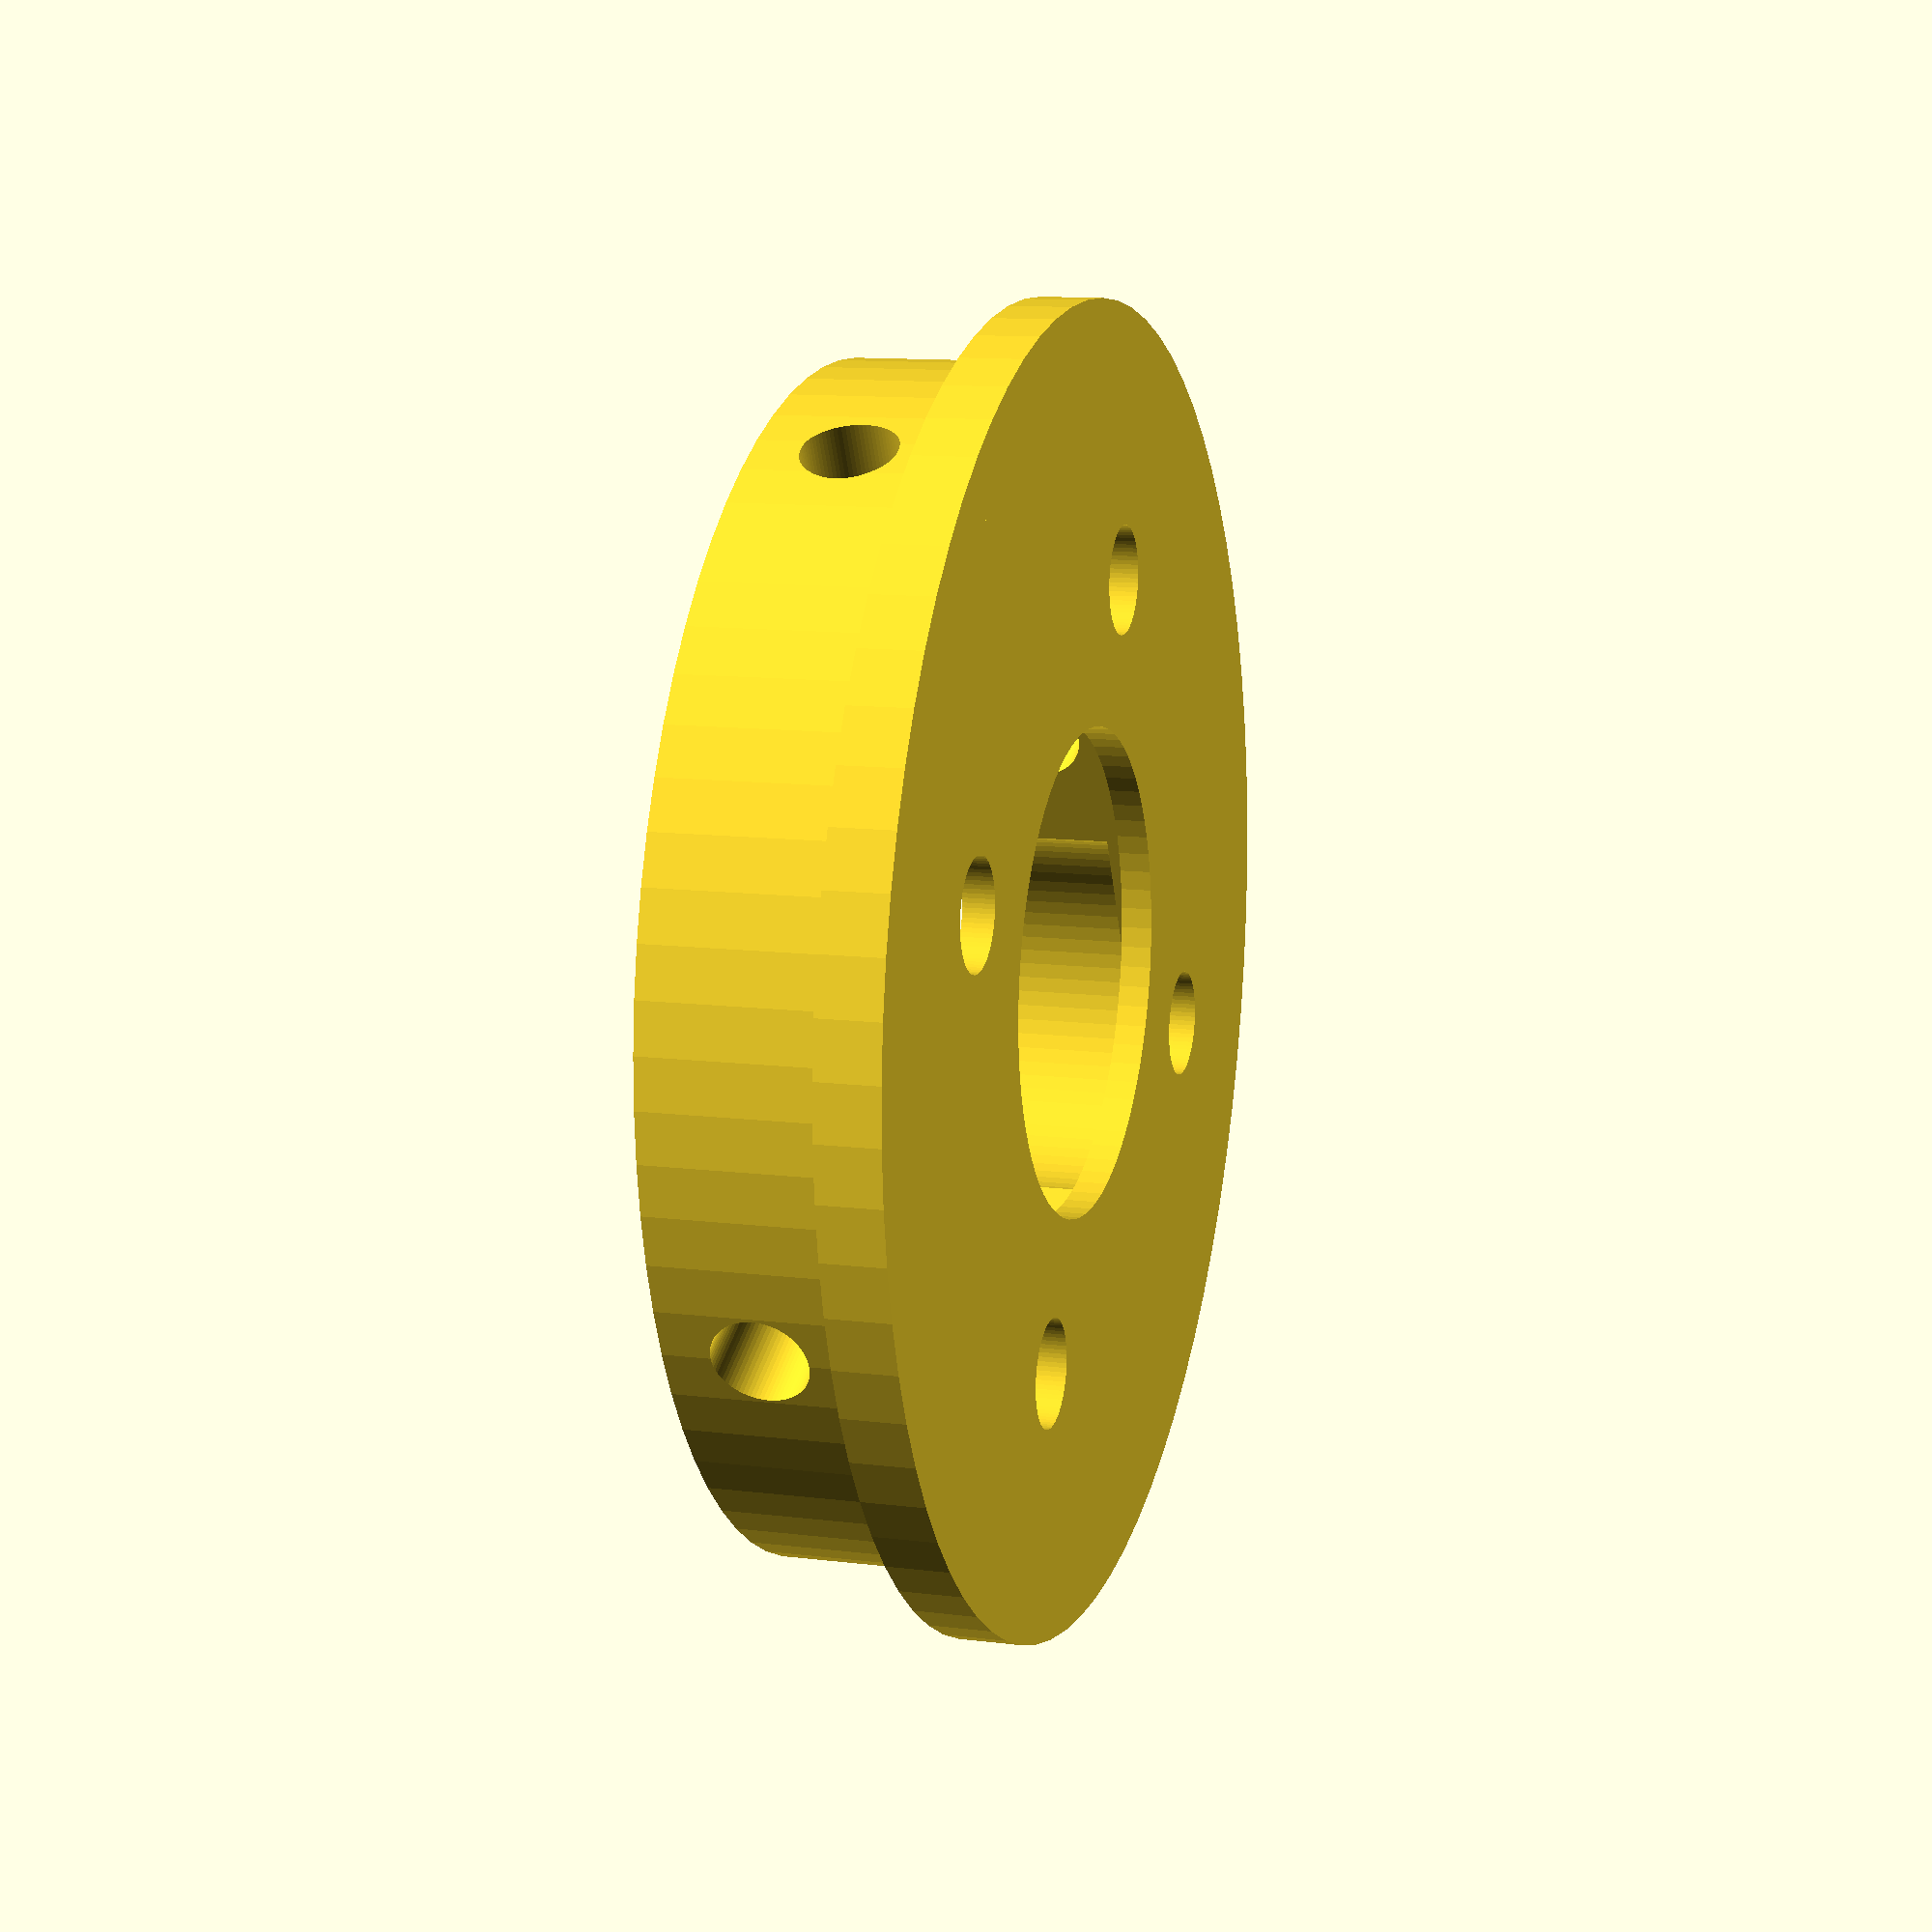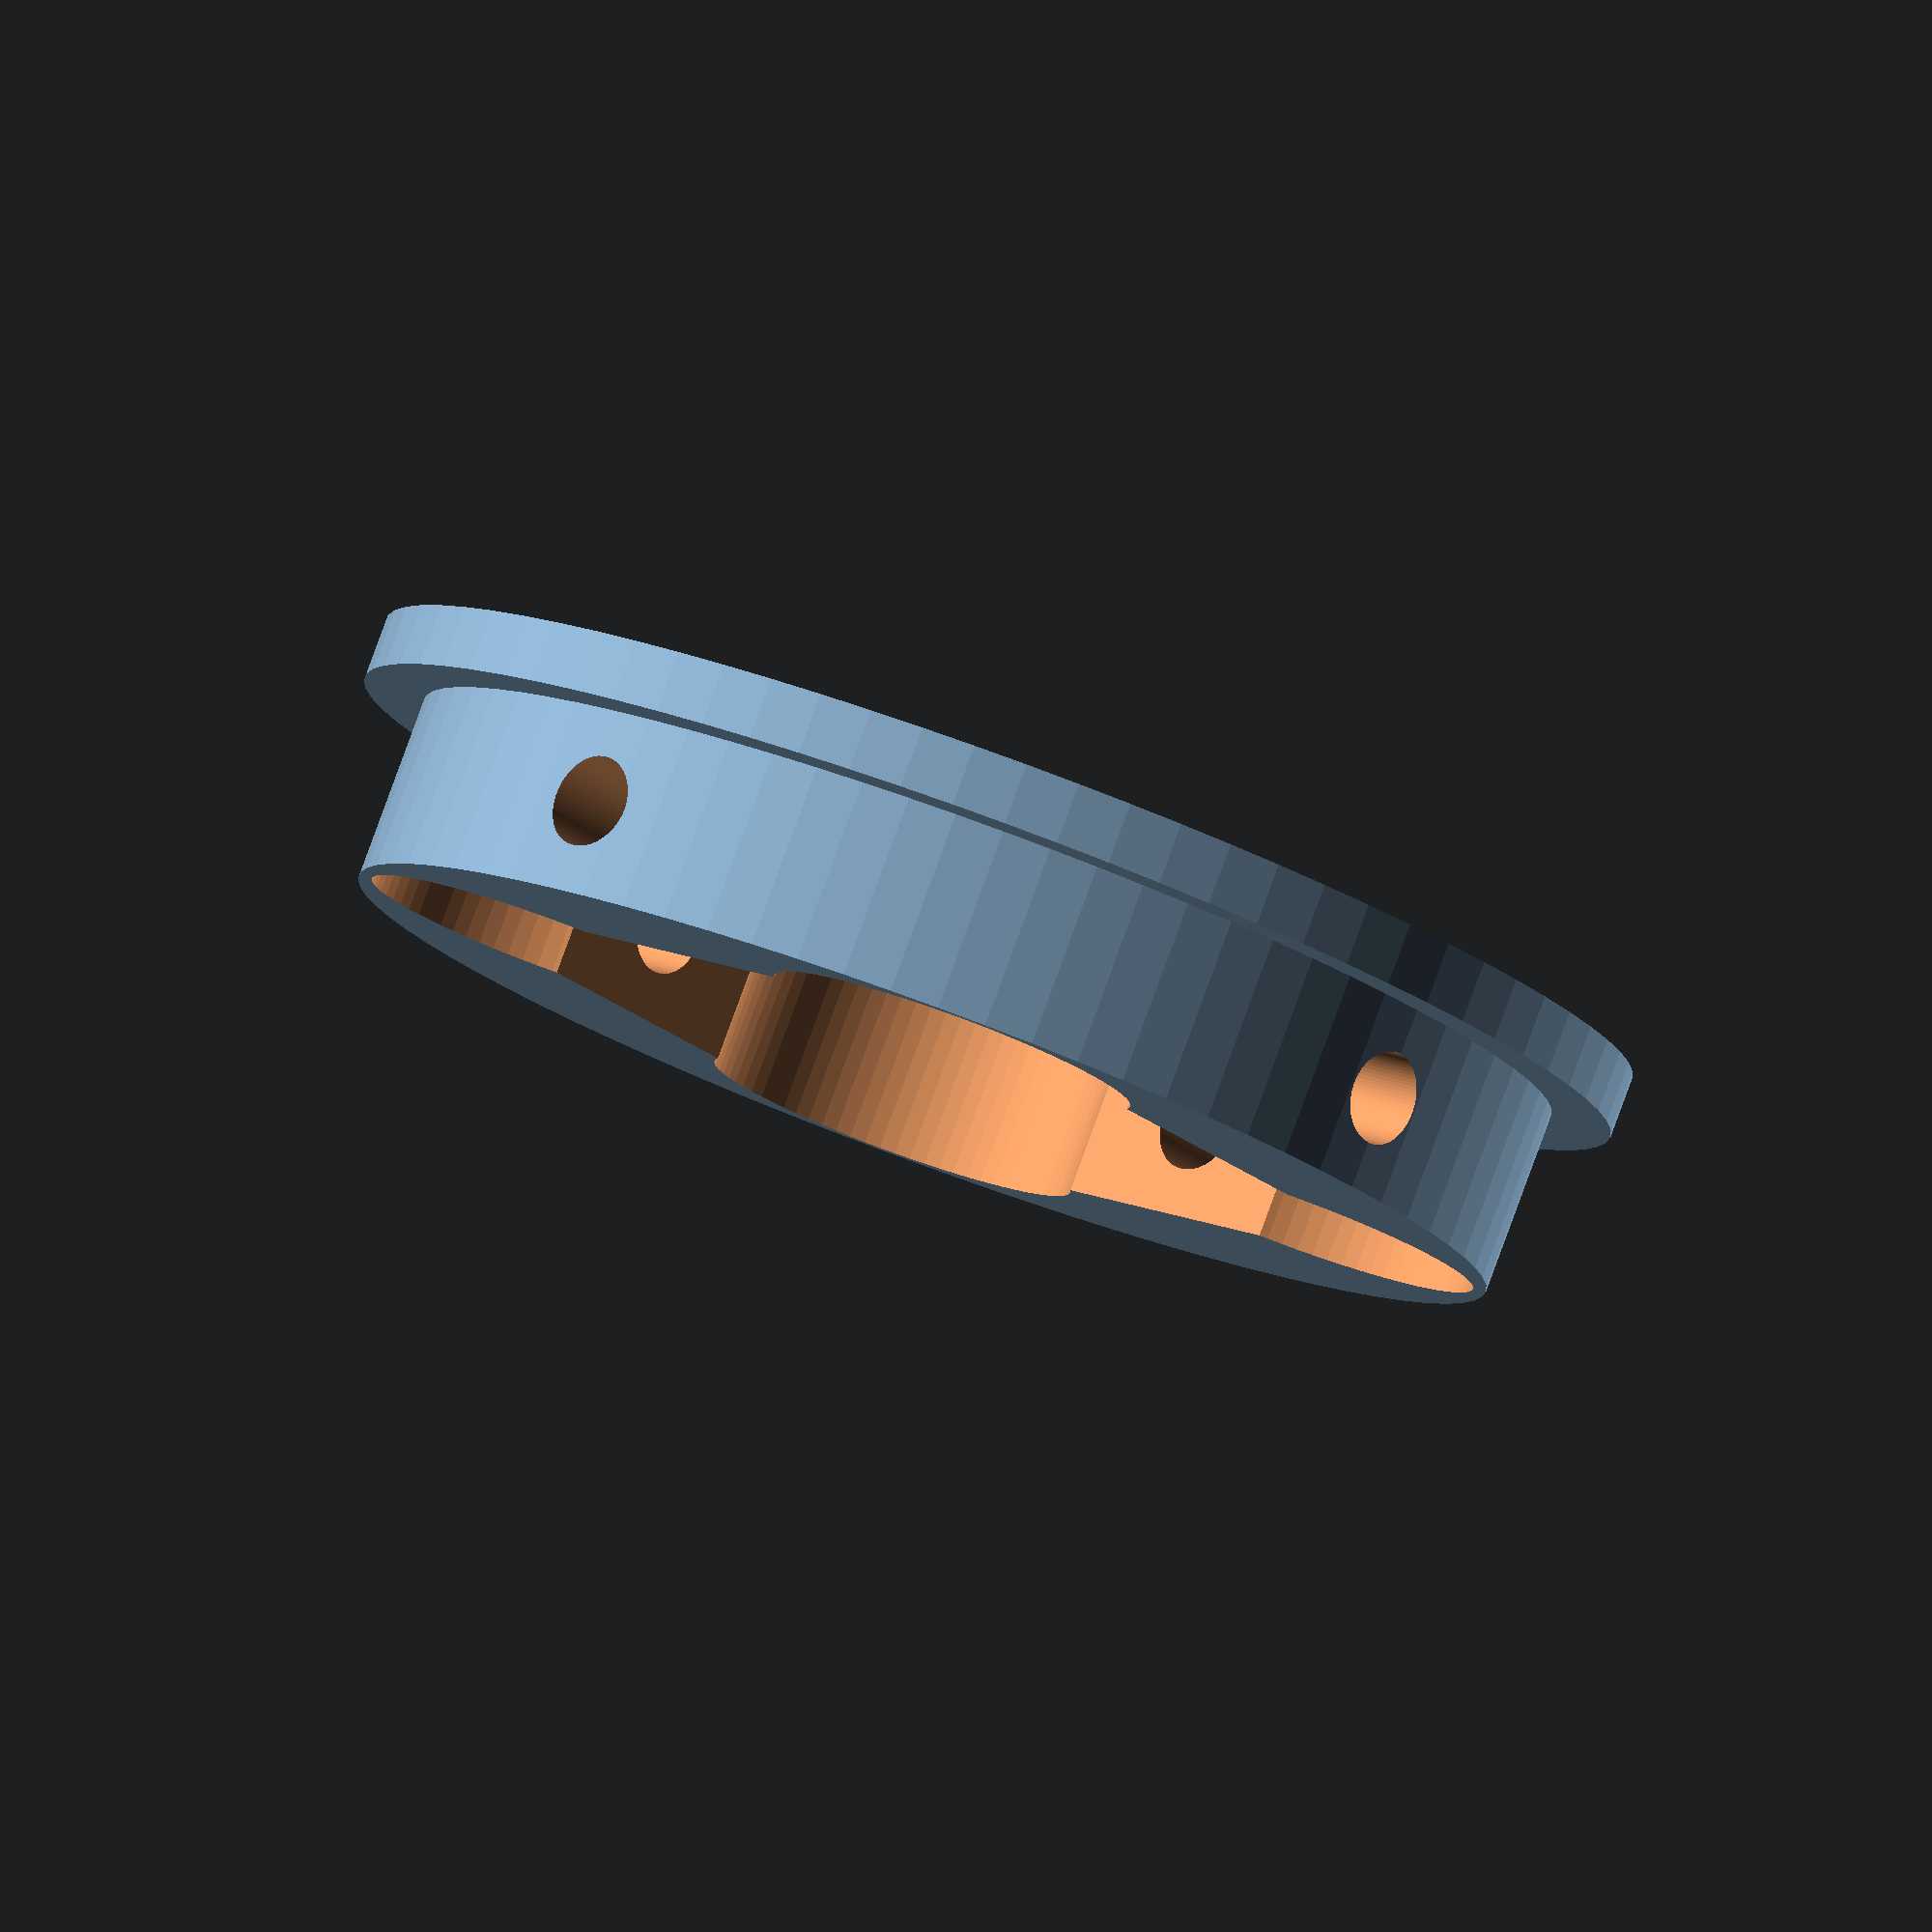
<openscad>
/*
 * 6m antenna matching coil
 */
$fn=75;

pipe_id=38;
pipe_od=42;
bottom_thickness=2;
wall_height=8;
wall_thickness=3;
screw_dia=3;
so239_side=25.2;
so239_conn=15.5;
so239_hole=3.5;
so239_spacing=21.3-3.5;
// 28.8-3.5

// Model of the SO-239 connector
module so239() {
  difference() {
    union() {
      // Plate
      translate([-(so239_side/2), -(so239_side/2), 0])
        cube([so239_side, so239_side, 2]);
      // Connector surround
      cylinder(d=11, h=4);
      // Center contact
      cylinder(d=4, h=10);
      // Main threaded connector body
      translate([0, 0, -16]) cylinder(d=so239_conn, h=16);
    }

    // Drill the holes
    translate([so239_spacing/2, so239_spacing/2, -1]) cylinder(d=so239_hole, h=4);
    translate([-so239_spacing/2, so239_spacing/2, -1]) cylinder(d=so239_hole, h=4);
    translate([-so239_spacing/2, -so239_spacing/2, -1]) cylinder(d=so239_hole, h=4);
    translate([so239_spacing/2, -so239_spacing/2, -1]) cylinder(d=so239_hole, h=4);
  }
}

// Place to mount the SO-239 connector
module so239_mount() {
  // Recess to mount the connector plate
  translate([-(so239_side/2), -(so239_side/2), 0]) cube([so239_side, so239_side, so239_side]);

  // Main connector access
  translate([0, 0, -2]) cylinder(d=so239_conn, h=wall_height);

  // Screw holes
  translate([so239_spacing/2, so239_spacing/2, -2]) cylinder(d=so239_hole, h=wall_height);
  translate([-so239_spacing/2, so239_spacing/2, -2]) cylinder(d=so239_hole, h=wall_height);
  translate([-so239_spacing/2, -so239_spacing/2, -2]) cylinder(d=so239_hole, h=wall_height);
  translate([so239_spacing/2, -so239_spacing/2, -2]) cylinder(d=so239_hole, h=wall_height);

  // Extra space around screw holes for access
  translate([so239_spacing/2, so239_spacing/2, 2]) cylinder(d=12,h=wall_height);
  translate([-so239_spacing/2, so239_spacing/2, 2]) cylinder(d=12,h=wall_height);
  translate([-so239_spacing/2, -so239_spacing/2, 2]) cylinder(d=12,h=wall_height);
  translate([so239_spacing/2, -so239_spacing/2, 2]) cylinder(d=12,h=wall_height);
}

difference() {
  union() {
    // The "plug" shape to fit in the pipe
    cylinder(d=pipe_od, h=bottom_thickness);
    cylinder(d=pipe_id, h=wall_height);
  }

  // Connector sits 1mm above the bottom
  translate([0,0,1]) so239_mount();

  // Add horizontal mounting holes to screw in to pipe
  translate([0,0,(wall_height/2)+1]) rotate([90,0,0]) cylinder(d=screw_dia,h=pipe_od,center=true);
  translate([0,0,(wall_height/2)+1]) rotate([0,90,0]) cylinder(d=screw_dia,h=pipe_od,center=true);
}

// Visualize the SO-239 itself
// #translate([0,0,1]) so239();

</openscad>
<views>
elev=168.7 azim=206.4 roll=73.0 proj=p view=wireframe
elev=97.8 azim=139.6 roll=159.9 proj=o view=solid
</views>
